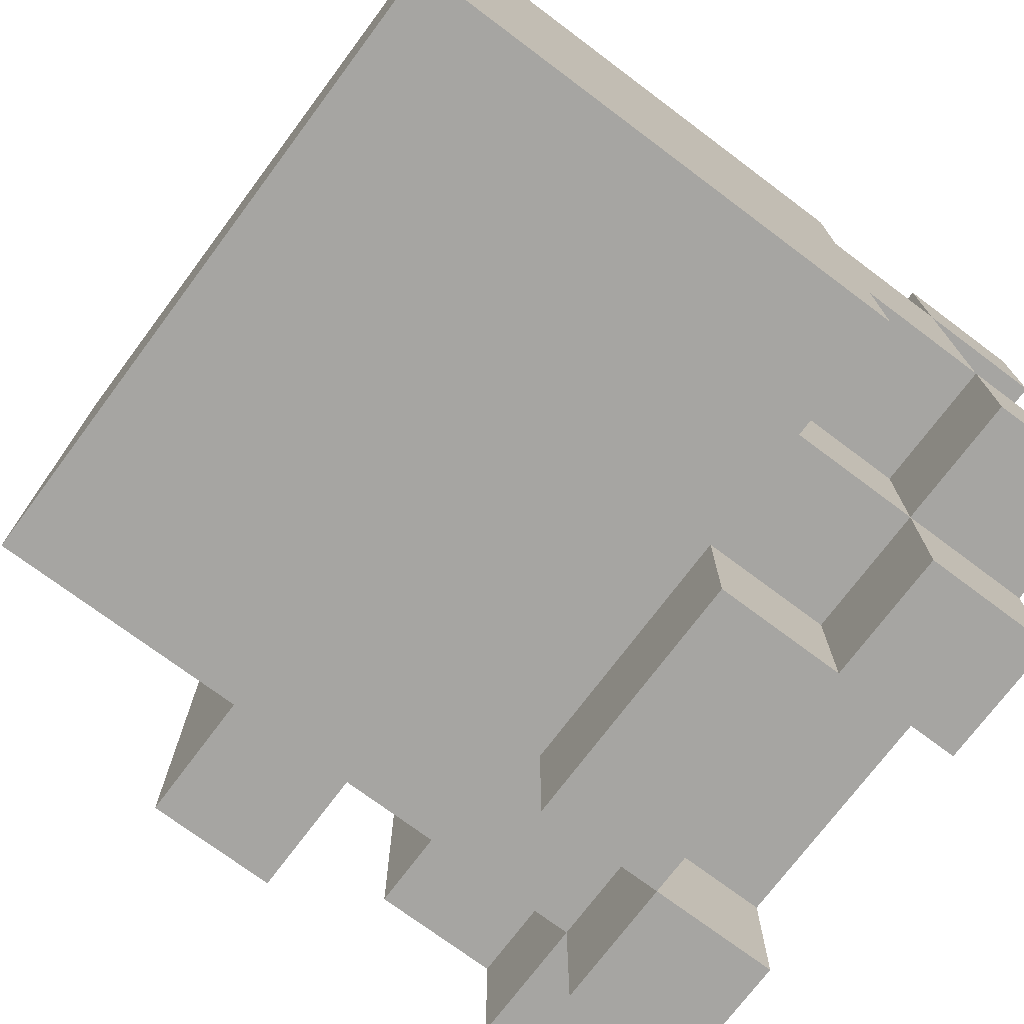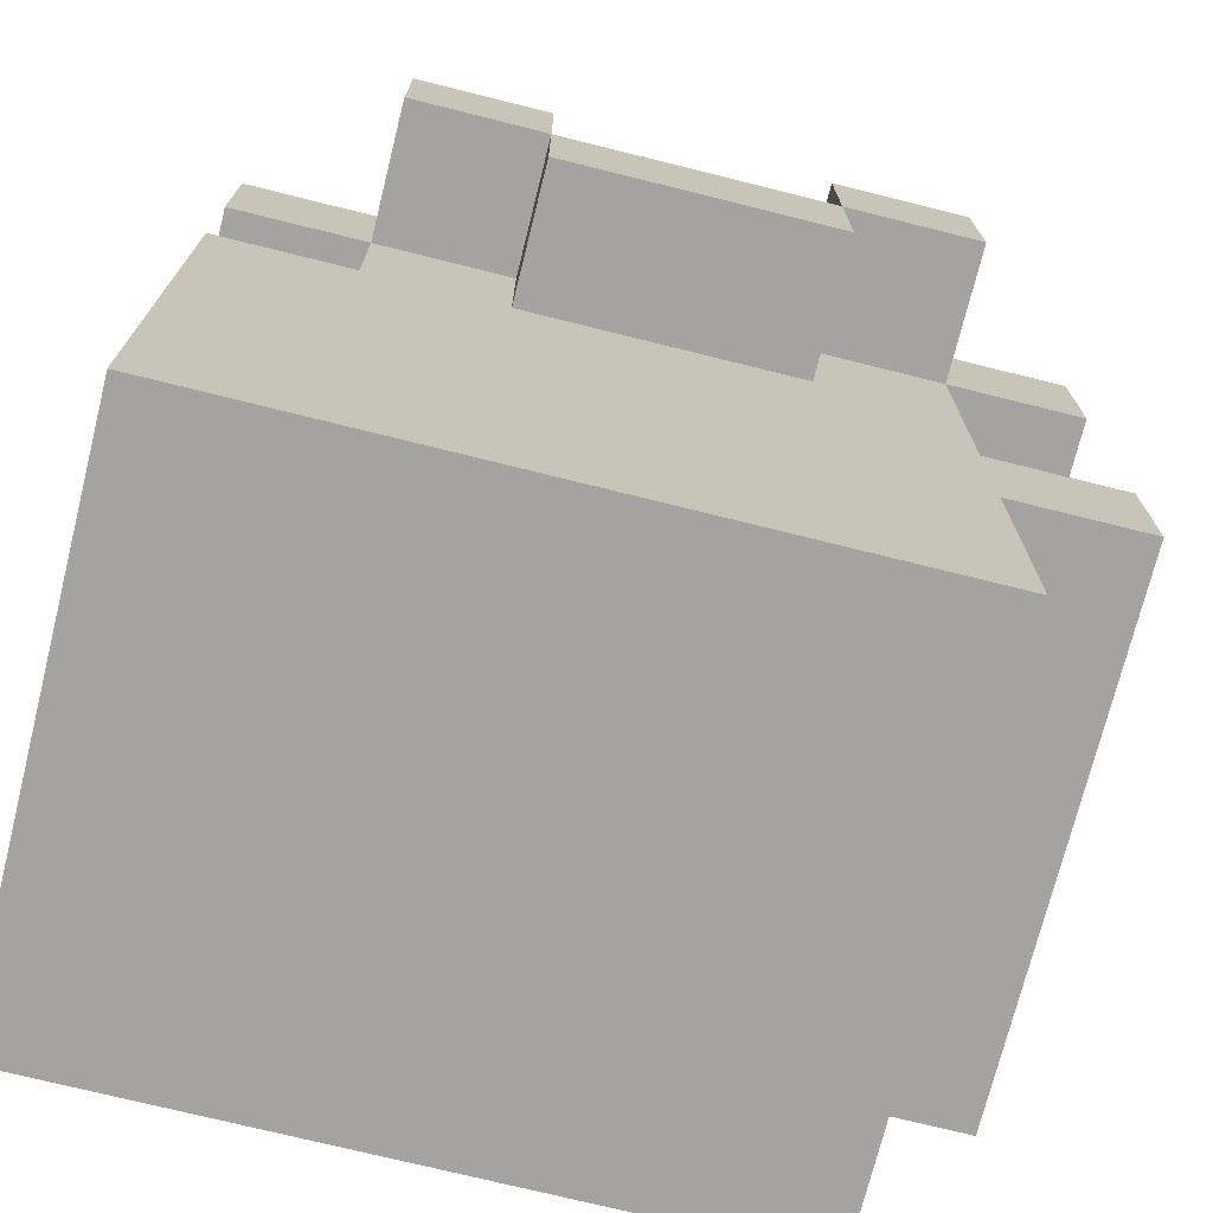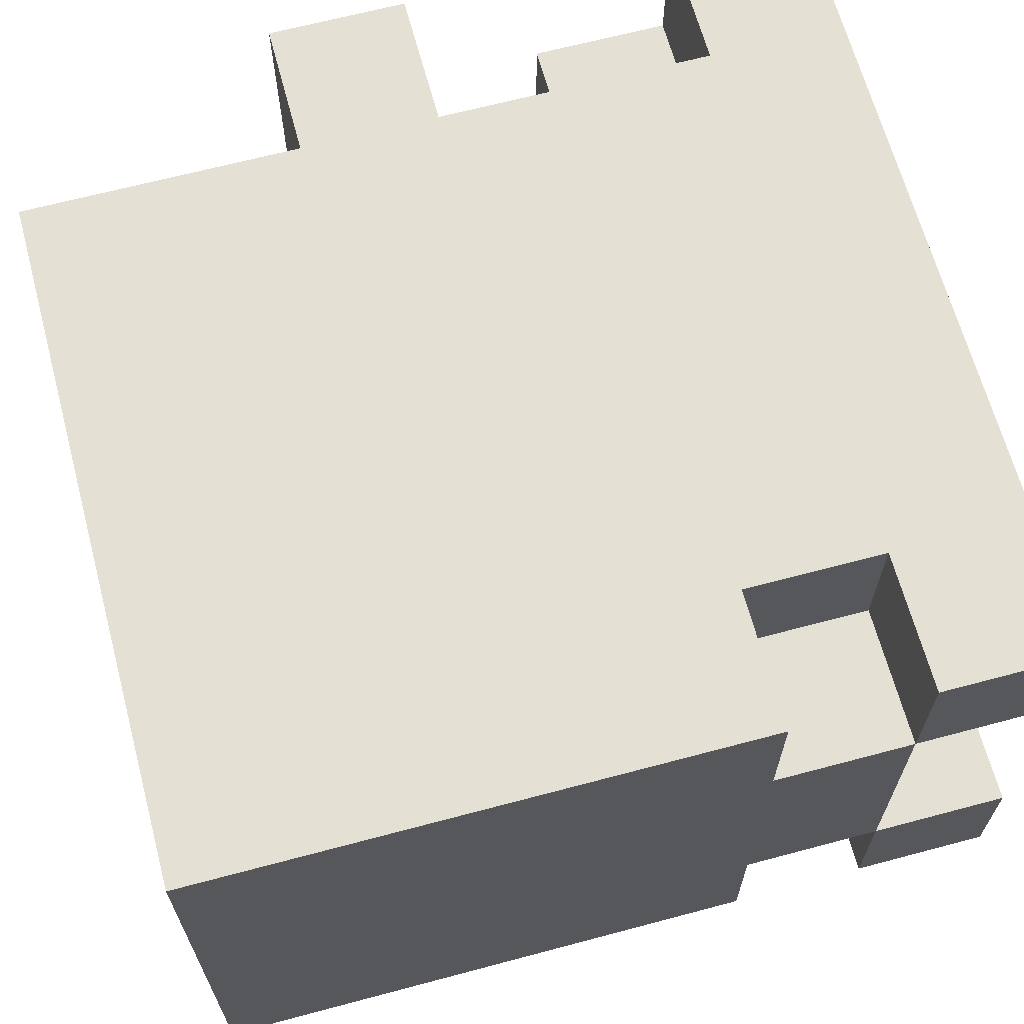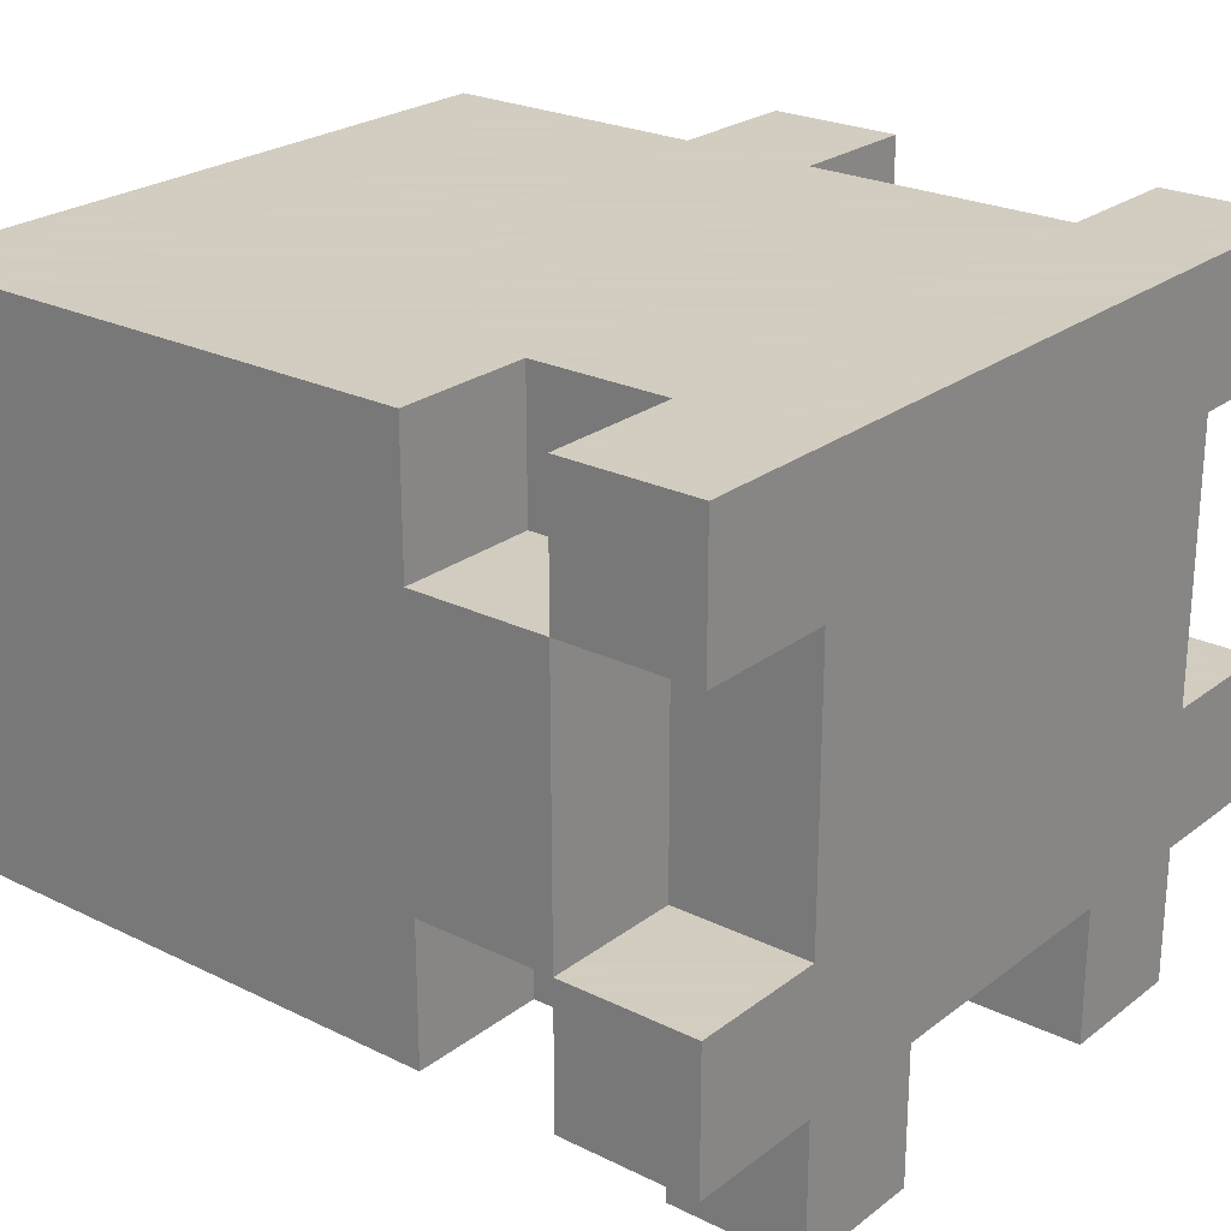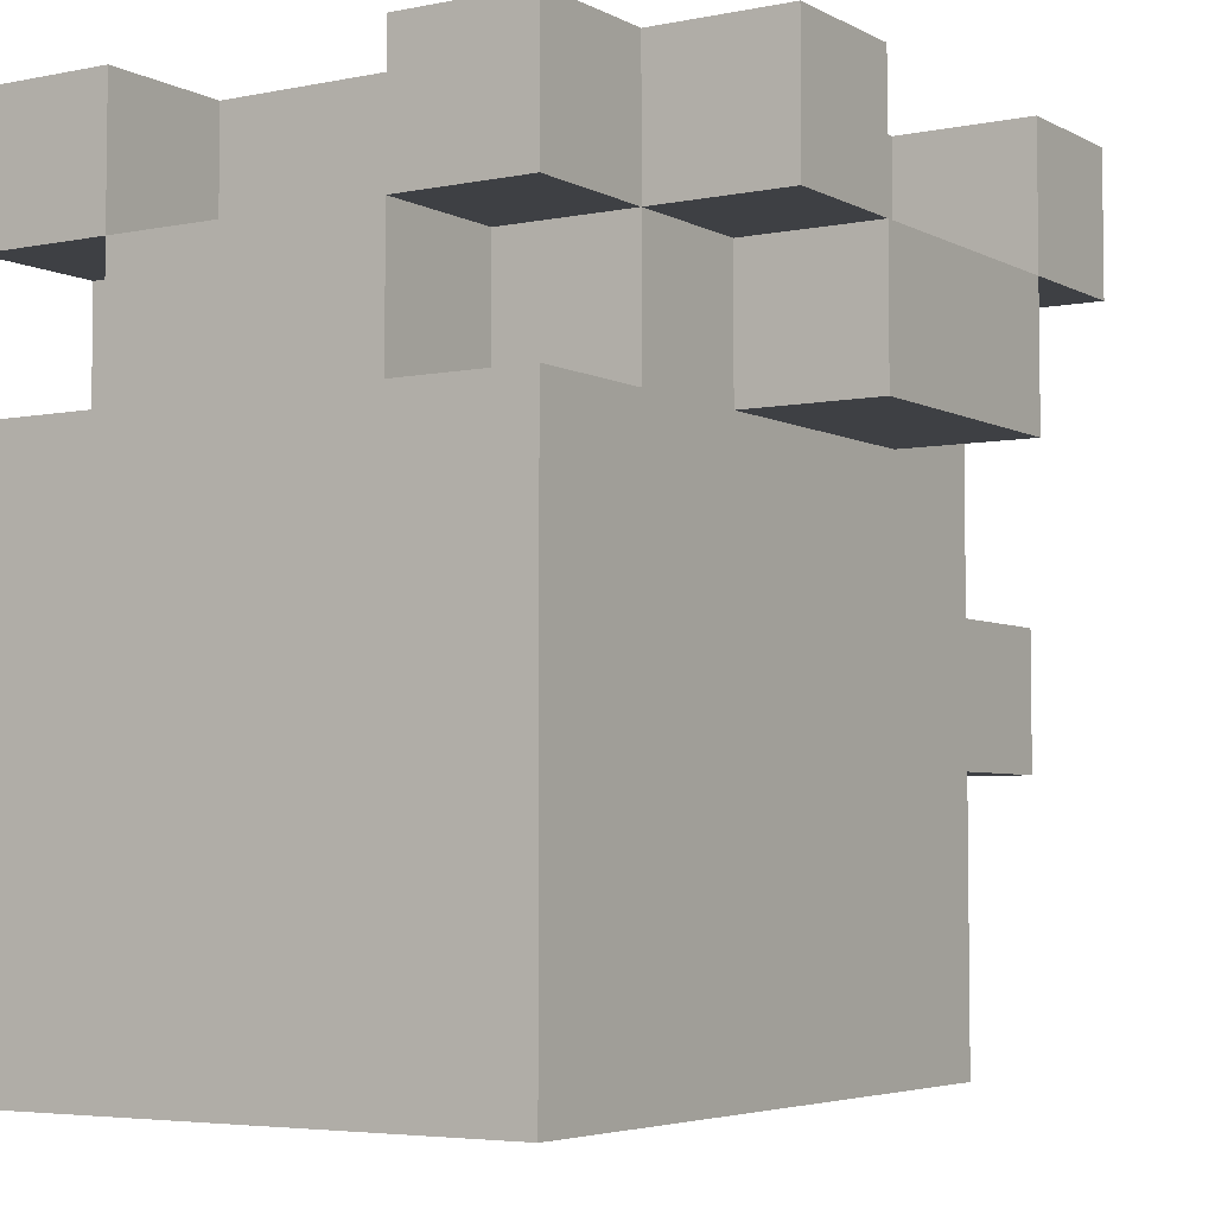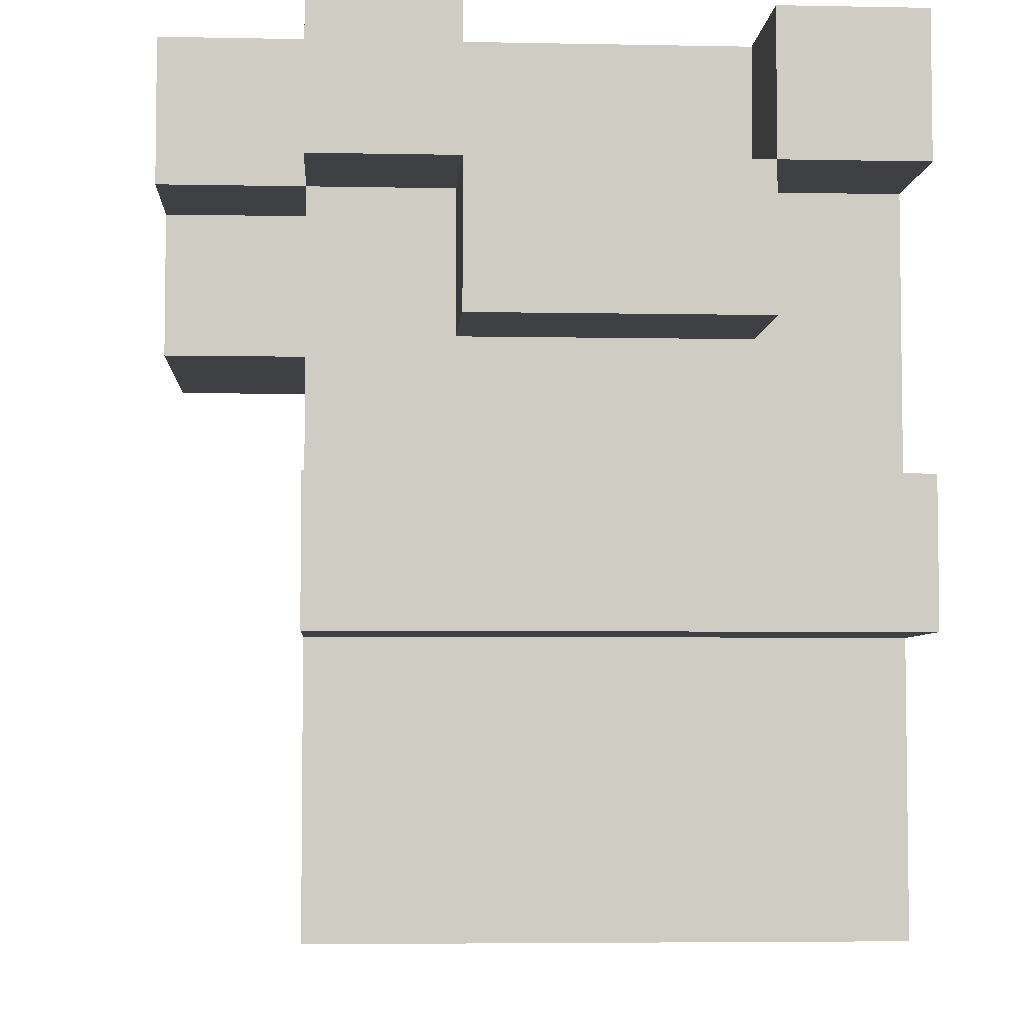
<metadata>
{"format":"obj","ext":"obj","renderer":"f3d","projection":"perspective","resolution":1024,"background":"white","views":[{"elev":-73.6,"azim":53.2,"up":"+Z"},{"elev":-73.1,"azim":166.0,"up":"+Y"},{"elev":65.8,"azim":75.0,"up":"+Z"},{"elev":24.3,"azim":129.0,"up":"+Z"},{"elev":-4.7,"azim":122.6,"up":"+Y"},{"elev":-4.9,"azim":-93.6,"up":"+Y"}]}
</metadata>
<code>
o wyvernLeftBoot
v -3 3 2.5
v -3 2 -1.5
v -3 2 2.5
v -3 3 -1.5
v -3 5 1.5
v -3 4 -0.5
v -3 4 1.5
v -3 5 -0.5
v -3 6 2.5
v -3 5 2.5
v -3 6 1.5
v -3 6 -0.5
v -3 5 -1.5
v -3 6 -1.5
v -2 2 2.5
v -2 0 -1.5
v -2 -0 2.5
v -2 2 -1.5
v -2 4 2.5
v -2 3 -1.5
v -2 3 2.5
v -2 4 1.5
v -2 4 -0.5
v -2 4 -1.5
v -2 5 2.5
v -2 5 1.5
v -2 5 -0.5
v -2 5 -1.5
v -2 6 1.5
v -2 6 -0.5
v -2 6 -1.5
v -2 5 -2.5
v -2 6 -2.5
v -1 5 -1.5
v -1 4 -2.5
v -1 4 -1.5
v -1 5 -2.5
v 1 6 -1.5
v 1 5 -2.5
v 1 5 -1.5
v 1 6 -2.5
v -1 5 -1.5
v -1 5 -2.5
v -1 6 -1.5
v -1 6 -2.5
v 1 4 -1.5
v 1 4 -2.5
v 1 5 -1.5
v 1 5 -2.5
v 2 4 2.5
v 2 4 1.5
v 2 5 2.5
v 2 5 1.5
v 2 4 -0.5
v 2 4 -1.5
v 2 5 -0.5
v 2 5 -1.5
v 2 6 1.5
v 2 6 -0.5
v 2 5 -2.5
v 2 6 -1.5
v 2 6 -2.5
v 3 -0 2.5
v 3 0 -1.5
v 3 1 2.5
v 3 1 -1.5
v 3 4 2.5
v 3 4 1.5
v 3 4 -0.5
v 3 4 -1.5
v 3 5 1.5
v 3 5 -0.5
v 3 5 2.5
v 3 6 2.5
v 3 6 1.5
v 3 5 -1.5
v 3 6 -0.5
v 3 6 -1.5
v -2 2 2.5
v -3 3 2.5
v -3 2 2.5
v -2 3 2.5
v -2 5 2.5
v -3 6 2.5
v -3 5 2.5
v -1 1 2.5
v -2 -0 2.5
v -1 2 2.5
v -1 3 2.5
v -2 4 2.5
v -1 4 2.5
v -1 5 2.5
v -1 6 2.5
v 0 -0 2.5
v 0 1 2.5
v 0 2 2.5
v 1 4 2.5
v 1 5 2.5
v 1 6 2.5
v 2 4 2.5
v 2 5 2.5
v 3 -0 2.5
v 3 1 2.5
v 3 4 2.5
v 3 5 2.5
v 3 6 2.5
v -2 4 1.5
v -3 5 1.5
v -3 4 1.5
v -2 5 1.5
v 3 4 1.5
v 2 5 1.5
v 2 4 1.5
v 3 5 1.5
v -2 5 -0.5
v -3 6 -0.5
v -3 5 -0.5
v -2 6 -0.5
v 3 5 -0.5
v 2 6 -0.5
v 2 5 -0.5
v 3 6 -0.5
v -3 5 1.5
v -3 6 1.5
v -2 5 1.5
v -2 6 1.5
v 2 5 1.5
v 2 6 1.5
v 3 5 1.5
v 3 6 1.5
v -3 4 -0.5
v -3 5 -0.5
v -2 4 -0.5
v -2 5 -0.5
v 2 4 -0.5
v 2 5 -0.5
v 3 4 -0.5
v 3 5 -0.5
v -3 2 -1.5
v -3 3 -1.5
v -2 2 -1.5
v -2 3 -1.5
v -3 5 -1.5
v -3 6 -1.5
v -2 5 -1.5
v -2 6 -1.5
v -2 0 -1.5
v -1 1 -1.5
v -1 2 -1.5
v -2 4 -1.5
v -1 3 -1.5
v -1 4 -1.5
v -1 5 -1.5
v 0 0 -1.5
v 0 1 -1.5
v 0 2 -1.5
v 1 4 -1.5
v -1 6 -1.5
v 1 5 -1.5
v 1 6 -1.5
v 2 4 -1.5
v 2 5 -1.5
v 3 0 -1.5
v 3 1 -1.5
v 3 4 -1.5
v 2 6 -1.5
v 3 5 -1.5
v 3 6 -1.5
v -2 5 -2.5
v -2 6 -2.5
v -1 5 -2.5
v -1 6 -2.5
v -1 4 -2.5
v 1 4 -2.5
v 1 5 -2.5
v 1 6 -2.5
v 2 5 -2.5
v 2 6 -2.5
v 0 -0 1.5
v 0 -0 2.5
v -2 -0 2.5
v 3 -0 2.5
v 2 -0 1.5
v 0 0 -0.5
v 2 0 -0.5
v -2 0 -1.5
v 0 0 -1.5
v 3 0 -1.5
v -3 2 -1.5
v -2 2 2.5
v -3 2 2.5
v -2 2 -1.5
v -3 4 -0.5
v -2 4 1.5
v -3 4 1.5
v -2 4 -0.5
v -1 4 -2.5
v 1 4 -1.5
v -1 4 -1.5
v 1 4 -2.5
v -3 5 1.5
v -2 5 2.5
v -3 5 2.5
v -2 5 1.5
v 2 5 1.5
v 3 5 2.5
v 2 5 2.5
v 3 5 1.5
v -3 5 -1.5
v -2 5 -0.5
v -3 5 -0.5
v -2 5 -1.5
v 2 5 -1.5
v 3 5 -0.5
v 2 5 -0.5
v 3 5 -1.5
v -2 5 -2.5
v -1 5 -1.5
v -1 5 -2.5
v 1 5 -2.5
v 1 5 -1.5
v 2 5 -2.5
v -3 3 2.5
v -2 3 2.5
v -3 3 -1.5
v -2 3 -1.5
v 2 4 2.5
v 3 4 2.5
v 2 4 1.5
v 3 4 1.5
v 2 4 -0.5
v 3 4 -0.5
v 2 4 -1.5
v 3 4 -1.5
v -3 5 1.5
v -2 5 1.5
v -3 5 -0.5
v -2 5 -0.5
v 2 5 1.5
v 3 5 1.5
v 2 5 -0.5
v 3 5 -0.5
v -1 5 -1.5
v 1 5 -1.5
v -1 5 -2.5
v 1 5 -2.5
v -3 6 2.5
v -1 6 2.5
v -3 6 1.5
v -2 6 1.5
v 1 6 2.5
v -1 6 1.5
v 3 6 2.5
v 1 6 1.5
v 2 6 1.5
v 3 6 1.5
v -2 6 -0.5
v 1 6 -0.5
v 2 6 -0.5
v -3 6 -0.5
v -3 6 -1.5
v -2 6 -1.5
v -1 6 -1.5
v 1 6 -1.5
v 3 6 -0.5
v 2 6 -1.5
v 3 6 -1.5
v -2 6 -2.5
v -1 6 -2.5
v 1 6 -2.5
v 2 6 -2.5
f 1 2 3
f 2 1 4
f 5 6 7
f 8 6 5
f 9 5 10
f 11 5 9
f 12 13 8
f 14 13 12
f 15 16 17
f 18 16 15
f 19 20 21
f 22 20 19
f 23 20 22
f 24 20 23
f 25 22 19
f 26 22 25
f 27 24 23
f 28 24 27
f 29 27 26
f 30 27 29
f 31 32 28
f 33 32 31
f 34 35 36
f 37 35 34
f 38 39 40
f 41 39 38
f 42 43 44
f 44 43 45
f 46 47 48
f 48 47 49
f 50 51 52
f 52 51 53
f 54 55 56
f 56 55 57
f 53 56 58
f 58 56 59
f 57 60 61
f 61 60 62
f 63 64 65
f 65 64 66
f 65 66 67
f 67 66 68
f 68 66 69
f 69 66 70
f 68 69 71
f 71 69 72
f 73 71 74
f 74 71 75
f 72 76 77
f 77 76 78
f 79 80 81
f 82 80 79
f 83 84 85
f 86 79 87
f 88 82 79
f 88 79 86
f 89 90 82
f 89 82 88
f 91 83 90
f 91 90 89
f 92 84 83
f 92 83 91
f 93 84 92
f 94 86 87
f 95 88 86
f 95 86 94
f 96 89 88
f 96 88 95
f 96 91 89
f 97 92 91
f 97 91 96
f 97 96 95
f 98 93 92
f 98 92 97
f 99 93 98
f 100 97 95
f 100 98 97
f 101 99 98
f 101 98 100
f 102 95 94
f 103 100 95
f 103 95 102
f 104 100 103
f 105 99 101
f 106 99 105
f 107 108 109
f 110 108 107
f 111 112 113
f 114 112 111
f 115 116 117
f 118 116 115
f 119 120 121
f 122 120 119
f 123 124 125
f 125 124 126
f 127 128 129
f 129 128 130
f 131 132 133
f 133 132 134
f 135 136 137
f 137 136 138
f 139 140 141
f 141 140 142
f 143 144 145
f 145 144 146
f 147 141 148
f 141 142 149
f 148 141 149
f 142 150 151
f 149 142 151
f 150 145 152
f 151 150 152
f 152 145 153
f 147 148 154
f 148 149 155
f 154 148 155
f 149 151 156
f 155 149 156
f 151 152 156
f 155 156 157
f 156 152 157
f 153 158 159
f 159 158 160
f 155 157 161
f 157 159 161
f 161 159 162
f 154 155 163
f 155 161 164
f 163 155 164
f 164 161 165
f 162 166 167
f 167 166 168
f 169 170 171
f 171 170 172
f 173 171 174
f 174 171 175
f 175 176 177
f 177 176 178
f 179 180 181
f 179 182 180
f 183 182 179
f 184 179 181
f 184 183 179
f 185 182 183
f 185 183 184
f 186 184 181
f 187 185 184
f 187 184 186
f 188 182 185
f 188 185 187
f 189 190 191
f 192 190 189
f 193 194 195
f 196 194 193
f 197 198 199
f 200 198 197
f 201 202 203
f 204 202 201
f 205 206 207
f 208 206 205
f 209 210 211
f 212 210 209
f 213 214 215
f 216 214 213
f 217 218 212
f 219 218 217
f 220 213 221
f 222 213 220
f 223 224 225
f 225 224 226
f 227 228 229
f 229 228 230
f 231 232 233
f 233 232 234
f 235 236 237
f 237 236 238
f 239 240 241
f 241 240 242
f 243 244 245
f 245 244 246
f 247 248 249
f 249 248 250
f 248 251 252
f 250 248 252
f 251 253 254
f 252 251 254
f 254 253 255
f 255 253 256
f 250 252 257
f 254 255 257
f 252 254 257
f 257 255 258
f 258 255 259
f 260 257 261
f 257 258 262
f 261 257 262
f 262 258 263
f 258 259 264
f 263 258 264
f 259 265 266
f 264 259 266
f 266 265 267
f 262 263 268
f 268 263 269
f 264 266 270
f 270 266 271

</code>
